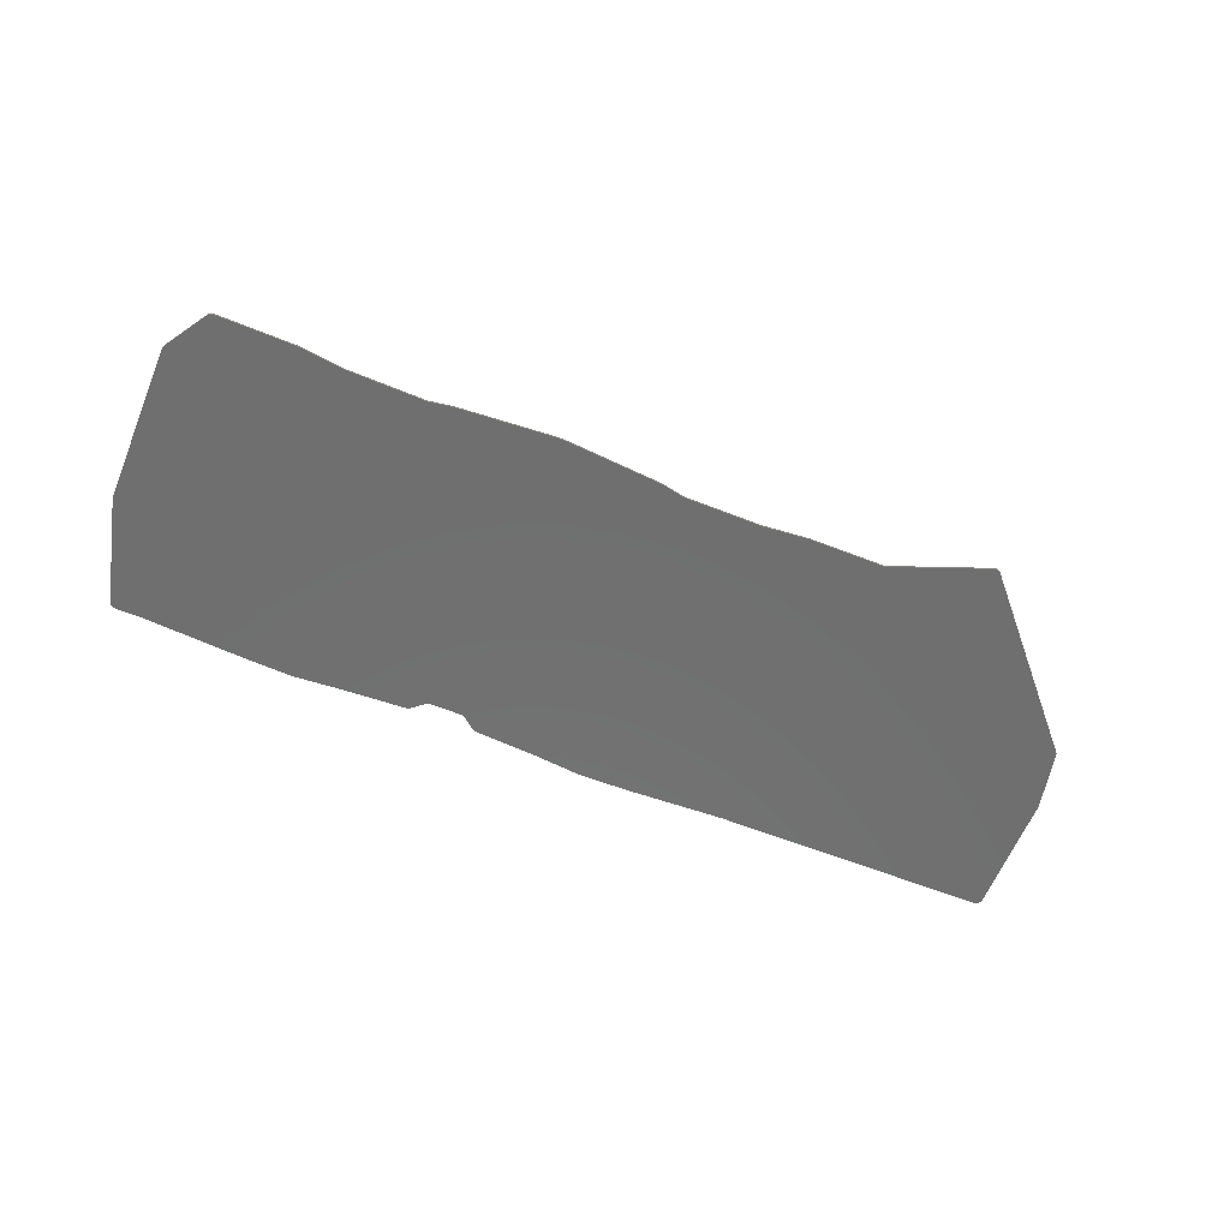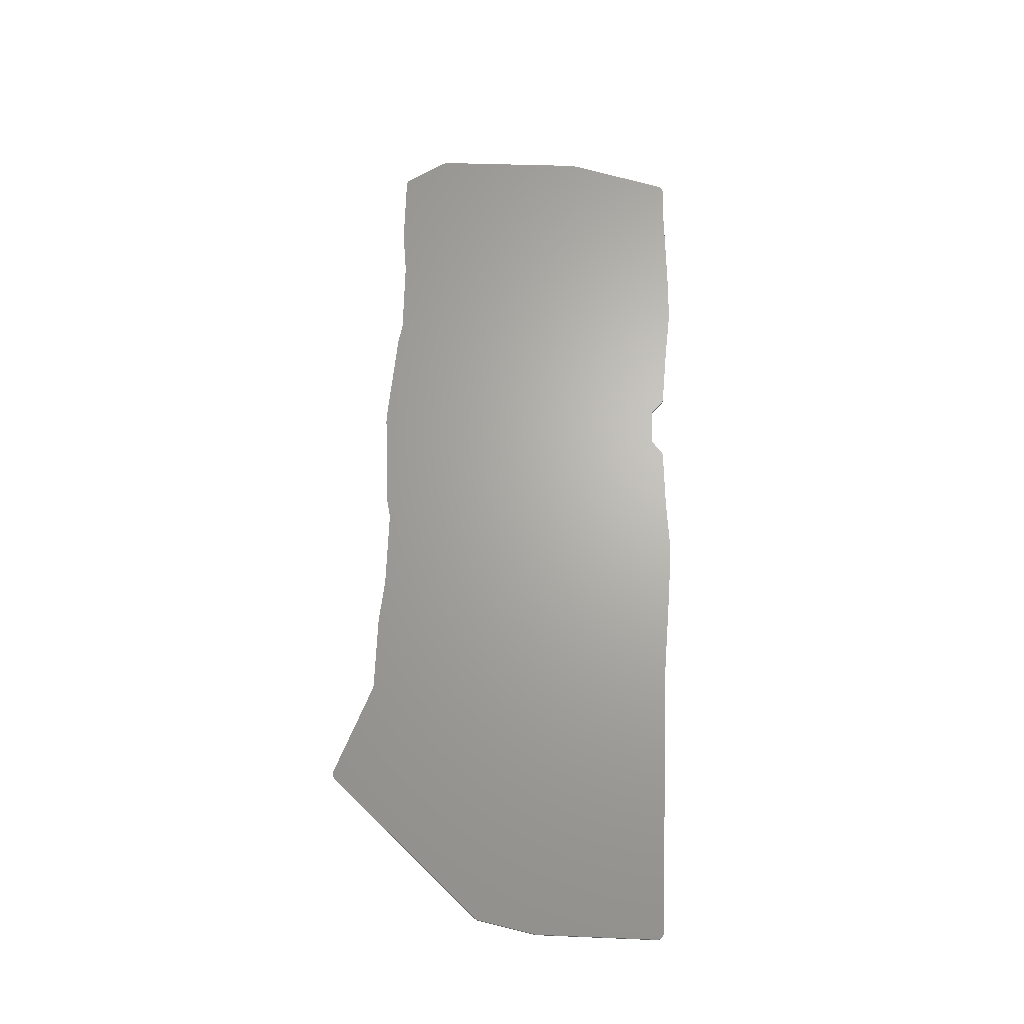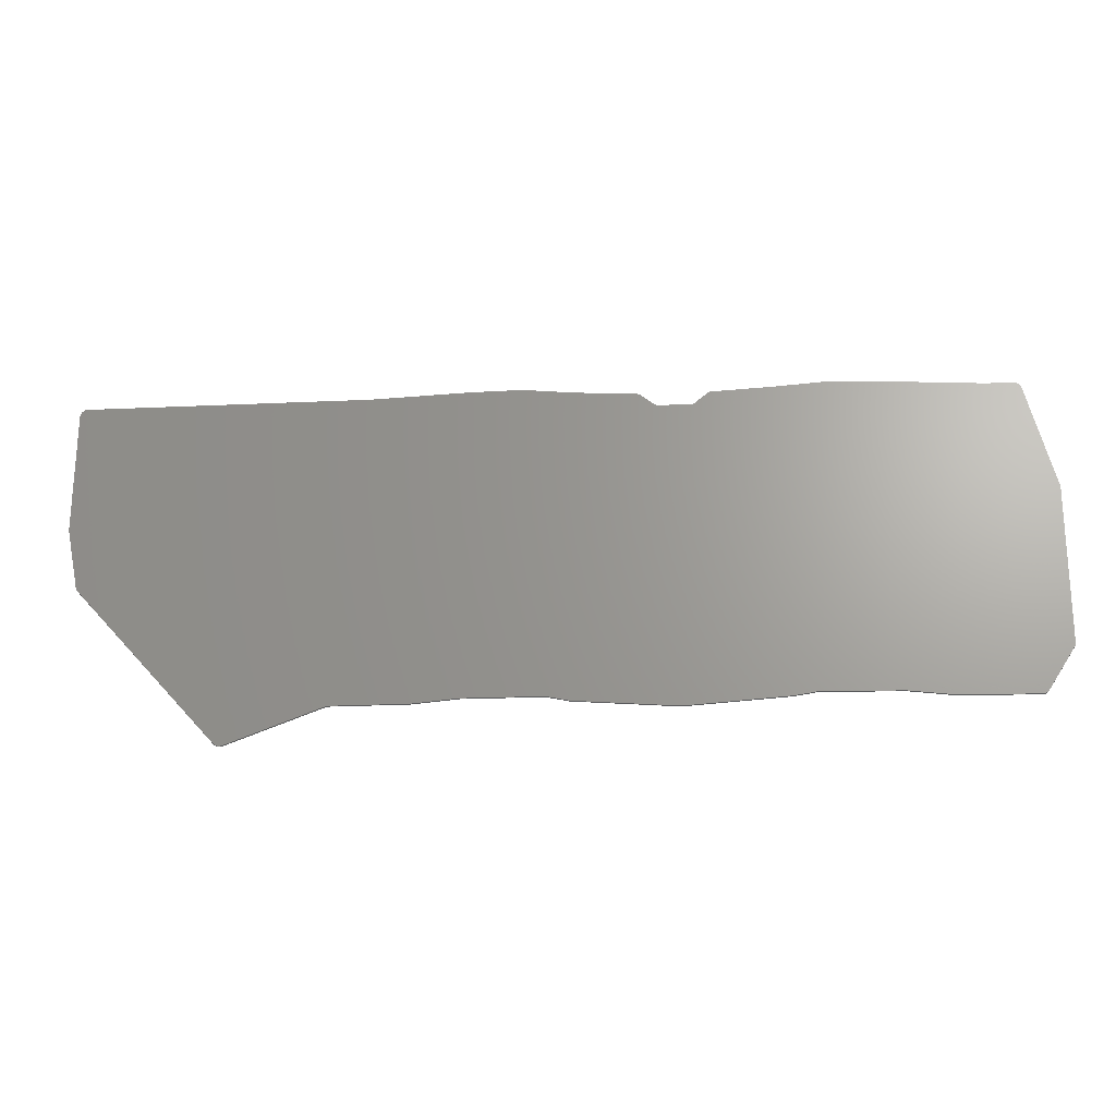
<metadata>
{"format":"stl","ext":"stl","renderer":"f3d","projection":"perspective","resolution":1024,"background":"white","views":[{"elev":-61.2,"azim":-22.1,"up":"+Z"},{"elev":66.2,"azim":92.1,"up":"+Z"},{"elev":-23.4,"azim":-176.1,"up":"+Y"}]}
</metadata>
<code>
# stl→obj: 328 verts, 704 faces
v 244.9 -80.15 0
v 245 -80.15 0
v 280.4 -81.76 0
v 202.9 -81.76 0
v 223.6 -79.79 0
v 223.8 -79.78 0
v 224 -79.78 0
v 280.5 -81.77 0
v 202.8 -81.77 0
v 280.6 -81.77 0
v 102.1 -80.28 0
v 122.9 -81.83 0
v 67.62 -81.83 0
v 80.81 -81.07 0
v 80.84 -81.07 0
v 80.87 -81.06 0
v 101.8 -80.27 0
v 101.9 -80.27 0
v 123 -81.84 0
v 67.59 -81.84 0
v 67.56 -81.84 0
v 285 -81.97 0
v 199.3 -81.97 0
v 285.1 -81.97 0
v 199.2 -81.97 0
v 148.3 -83.21 0
v 148.7 -83.26 0
v 149 -83.35 0
v 149.1 -83.39 0
v 40.8 -83.39 0
v 149.1 -83.4 0
v 40.73 -83.4 0
v 149.2 -83.4 0
v 40.66 -83.4 0
v 400.4 -82.48 0
v 400.9 -82.52 0
v 401.4 -82.66 0
v 401.9 -82.89 0
v 402.3 -83.19 0
v 402.7 -83.56 0
v 403 -83.99 0
v 403.2 -84.46 0
v 403.3 -84.97 0
v 403.4 -85.49 0
v 403.3 -87.9 0
v 171.3 -87.9 0
v 176.3 -83.87 0
v 176.6 -83.65 0
v 176.9 -83.47 0
v 177.3 -83.34 0
v 177.6 -83.25 0
v 178 -83.2 0
v 149.4 -83.48 0
v 149.7 -83.66 0
v 150 -83.88 0
v 154.9 -87.91 0
v 26.09 -87.91 0
v 26.63 -85.76 0
v 26.79 -85.29 0
v 27.03 -84.86 0
v 27.33 -84.47 0
v 27.69 -84.14 0
v 28.1 -83.86 0
v 28.55 -83.66 0
v 29.03 -83.54 0
v 29.52 -83.5 0
v 403.3 -88.14 0
v 171 -88.14 0
v 155.3 -88.14 0
v 26.03 -88.14 0
v 403.3 -88.33 0
v 170.7 -88.33 0
v 155.6 -88.33 0
v 25.98 -88.33 0
v 403.3 -88.46 0
v 170.3 -88.46 0
v 156 -88.47 0
v 25.94 -88.47 0
v 403.3 -88.55 0
v 169.9 -88.55 0
v 156.4 -88.55 0
v 25.92 -88.55 0
v 403.3 -88.58 0
v 169.5 -88.58 0
v 156.8 -88.58 0
v 25.92 -88.58 0
v 403.1 -135.8 0
v 403.1 -136 0
v 403.1 -136.2 0
v 403.1 -136.4 0
v 398 -160.7 0
v 397.9 -161.1 0
v 397.8 -161.5 0
v 397.5 -161.8 0
v 397.3 -162.1 0
v 353.9 -209.9 0
v 214.6 -209.9 0
v 26.16 -209.9 0
v 16.62 -195.1 0
v 16.41 -194.7 0
v 16.26 -194.3 0
v 16.17 -193.9 0
v 16.14 -193.5 0
v 15.58 -129.6 0
v 15.59 -129.3 0
v 15.62 -129.1 0
v 15.67 -128.8 0
v 214.4 -209.9 0
v 246.5 -209.9 0
v 246.6 -209.9 0
v 246.8 -209.9 0
v 214.2 -209.9 0
v 26.18 -209.9 0
v 214 -210 0
v 26.2 -210 0
v 212.1 -210.4 0
v 111.8 -210.4 0
v 26.45 -210.4 0
v 112 -210.4 0
v 211.9 -210.4 0
v 112.3 -210.4 0
v 79.86 -210.8 0
v 26.76 -210.8 0
v 79.71 -210.8 0
v 79.56 -210.9 0
v 26.77 -210.9 0
v 352.2 -211.8 0
v 296.5 -211.8 0
v 265.6 -211.7 0
v 265.5 -211.7 0
v 265.3 -211.7 0
v 296.8 -211.8 0
v 352.1 -211.9 0
v 297.2 -211.9 0
v 352 -212 0
v 297.5 -212 0
v 61.07 -213 0
v 60.91 -213 0
v 60.75 -213 0
v 29.99 -213.3 0
v 29.56 -213.2 0
v 29.14 -213.2 0
v 28.73 -213 0
v 28.35 -212.8 0
v 28.01 -212.5 0
v 27.7 -212.2 0
v 27.44 -211.9 0
v 205.2 -211.8 0
v 205 -211.8 0
v 204.8 -211.9 0
v 164.5 -214.8 0
v 161.7 -214.8 0
v 121.4 -211.9 0
v 121.3 -211.8 0
v 121.1 -211.8 0
v 339.4 -225.8 0
v 339.1 -226.2 0
v 338.7 -226.4 0
v 338.3 -226.6 0
v 337.9 -226.7 0
v 337.4 -226.8 0
v 337 -226.8 0
v 336.6 -226.8 0
v 336.1 -226.6 0
v 337.4 -226.8 1
v 337.9 -226.7 1
v 338.3 -226.6 1
v 338.7 -226.4 1
v 339.1 -226.2 1
v 339.4 -225.8 1
v 352 -212 1
v 297.5 -212 1
v 336.1 -226.6 1
v 336.6 -226.8 1
v 337 -226.8 1
v 352.1 -211.9 1
v 297.2 -211.9 1
v 352.2 -211.8 1
v 296.8 -211.8 1
v 296.5 -211.8 1
v 60.75 -213 1
v 60.91 -213 1
v 61.07 -213 1
v 79.56 -210.9 1
v 26.77 -210.9 1
v 27.44 -211.9 1
v 27.7 -212.2 1
v 28.01 -212.5 1
v 28.35 -212.8 1
v 28.73 -213 1
v 29.14 -213.2 1
v 29.56 -213.2 1
v 29.99 -213.3 1
v 79.71 -210.8 1
v 26.76 -210.8 1
v 79.86 -210.8 1
v 164.5 -214.8 1
v 204.8 -211.9 1
v 205 -211.8 1
v 205.2 -211.8 1
v 211.9 -210.4 1
v 112.3 -210.4 1
v 121.1 -211.8 1
v 121.3 -211.8 1
v 121.4 -211.9 1
v 161.7 -214.8 1
v 212.1 -210.4 1
v 112 -210.4 1
v 111.8 -210.4 1
v 26.45 -210.4 1
v 214 -210 1
v 26.2 -210 1
v 214.2 -209.9 1
v 26.18 -209.9 1
v 353.9 -209.9 1
v 246.8 -209.9 1
v 265.3 -211.7 1
v 265.5 -211.7 1
v 265.6 -211.7 1
v 246.6 -209.9 1
v 246.5 -209.9 1
v 214.4 -209.9 1
v 26.16 -209.9 1
v 214.6 -209.9 1
v 397.3 -162.1 1
v 397.5 -161.8 1
v 397.8 -161.5 1
v 397.9 -161.1 1
v 398 -160.7 1
v 403.1 -136.4 1
v 403.1 -136.2 1
v 403.1 -136 1
v 403.1 -135.8 1
v 403.3 -88.58 1
v 156.8 -88.58 1
v 25.92 -88.58 1
v 15.67 -128.8 1
v 15.62 -129.1 1
v 15.59 -129.3 1
v 15.58 -129.6 1
v 16.14 -193.5 1
v 16.17 -193.9 1
v 16.26 -194.3 1
v 16.41 -194.7 1
v 16.62 -195.1 1
v 169.5 -88.58 1
v 156.4 -88.55 1
v 25.92 -88.55 1
v 403.3 -88.55 1
v 169.9 -88.55 1
v 156 -88.47 1
v 25.94 -88.47 1
v 403.3 -88.46 1
v 170.3 -88.46 1
v 155.6 -88.33 1
v 25.98 -88.33 1
v 403.3 -88.33 1
v 170.7 -88.33 1
v 155.3 -88.14 1
v 26.03 -88.14 1
v 403.3 -88.14 1
v 171 -88.14 1
v 154.9 -87.91 1
v 26.09 -87.91 1
v 403.3 -87.9 1
v 171.3 -87.9 1
v 150 -83.88 1
v 149.7 -83.66 1
v 149.4 -83.48 1
v 149.2 -83.4 1
v 40.66 -83.4 1
v 29.52 -83.5 1
v 29.03 -83.54 1
v 28.55 -83.66 1
v 28.1 -83.86 1
v 27.69 -84.14 1
v 27.33 -84.47 1
v 27.03 -84.86 1
v 26.79 -85.29 1
v 26.63 -85.76 1
v 149.1 -83.4 1
v 40.73 -83.4 1
v 149.1 -83.39 1
v 40.8 -83.39 1
v 403.4 -85.49 1
v 403.3 -84.97 1
v 403.2 -84.46 1
v 403 -83.99 1
v 402.7 -83.56 1
v 402.3 -83.19 1
v 401.9 -82.89 1
v 401.4 -82.66 1
v 400.9 -82.52 1
v 400.4 -82.48 1
v 285.1 -81.97 1
v 199.2 -81.97 1
v 178 -83.2 1
v 177.6 -83.25 1
v 177.3 -83.34 1
v 176.9 -83.47 1
v 176.6 -83.65 1
v 176.3 -83.87 1
v 199.3 -81.97 1
v 285 -81.97 1
v 149 -83.35 1
v 148.7 -83.26 1
v 148.3 -83.21 1
v 123 -81.84 1
v 67.56 -81.84 1
v 67.59 -81.84 1
v 122.9 -81.83 1
v 67.62 -81.83 1
v 280.6 -81.77 1
v 202.8 -81.77 1
v 280.5 -81.77 1
v 280.4 -81.76 1
v 202.9 -81.76 1
v 102.1 -80.28 1
v 101.9 -80.27 1
v 101.8 -80.27 1
v 80.87 -81.06 1
v 80.84 -81.07 1
v 80.81 -81.07 1
v 245 -80.15 1
v 244.9 -80.15 1
v 224 -79.78 1
v 223.8 -79.78 1
v 223.6 -79.79 1
f 1 1 2
f 1 2 3
f 1 3 4
f 1 4 5
f 1 5 6
f 1 6 7
f 3 8 9
f 3 9 4
f 8 10 9
f 8 9 9
f 11 12 13
f 11 13 14
f 11 14 15
f 11 15 16
f 11 16 17
f 11 17 18
f 12 19 20
f 12 20 13
f 19 19 21
f 19 21 20
f 10 22 23
f 10 23 9
f 22 24 23
f 22 23 23
f 24 24 25
f 24 25 23
f 19 26 27
f 19 27 28
f 19 28 29
f 19 29 30
f 19 30 21
f 29 31 32
f 29 32 30
f 31 33 34
f 31 34 32
f 24 35 36
f 24 36 37
f 24 37 38
f 24 38 39
f 24 39 40
f 24 40 41
f 24 41 42
f 24 42 43
f 24 43 44
f 24 44 45
f 24 45 46
f 24 46 47
f 24 47 48
f 24 48 49
f 24 49 50
f 24 50 51
f 24 51 52
f 24 52 25
f 33 53 54
f 33 54 55
f 33 55 56
f 33 56 57
f 33 57 58
f 33 58 59
f 33 59 60
f 33 60 61
f 33 61 62
f 33 62 63
f 33 63 64
f 33 64 65
f 33 65 66
f 33 66 34
f 45 67 68
f 45 68 46
f 56 69 70
f 56 70 57
f 67 71 72
f 67 72 68
f 69 73 74
f 69 74 70
f 71 75 76
f 71 76 72
f 73 77 78
f 73 78 74
f 75 79 80
f 75 80 76
f 77 81 82
f 77 82 78
f 79 83 84
f 79 84 80
f 81 85 86
f 81 86 82
f 83 83 85
f 83 85 84
f 85 83 87
f 85 87 88
f 85 88 89
f 85 89 90
f 85 90 91
f 85 91 92
f 85 92 93
f 85 93 94
f 85 94 95
f 85 95 96
f 85 96 97
f 85 97 98
f 85 98 99
f 85 99 100
f 85 100 101
f 85 101 102
f 85 102 103
f 85 103 104
f 85 104 105
f 85 105 106
f 85 106 107
f 85 107 86
f 97 108 98
f 97 98 98
f 96 96 109
f 96 109 97
f 96 96 110
f 96 110 109
f 96 96 111
f 96 111 110
f 108 112 113
f 108 113 98
f 112 114 115
f 112 115 113
f 114 116 117
f 114 117 118
f 114 118 115
f 116 116 119
f 116 119 117
f 116 120 121
f 116 121 119
f 117 122 123
f 117 123 118
f 122 124 123
f 122 123 123
f 124 125 126
f 124 126 123
f 96 127 128
f 96 128 129
f 96 129 130
f 96 130 131
f 96 131 111
f 127 127 132
f 127 132 128
f 127 133 134
f 127 134 132
f 133 135 136
f 133 136 134
f 125 137 138
f 125 138 139
f 125 139 140
f 125 140 141
f 125 141 142
f 125 142 143
f 125 143 144
f 125 144 145
f 125 145 146
f 125 146 147
f 125 147 126
f 120 148 149
f 120 149 150
f 120 150 151
f 120 151 152
f 120 152 153
f 120 153 154
f 120 154 155
f 120 155 121
f 135 156 157
f 135 157 158
f 135 158 159
f 135 159 160
f 135 160 161
f 135 161 162
f 135 162 163
f 135 163 164
f 135 164 136
f 165 166 167
f 165 167 168
f 165 168 169
f 165 169 170
f 165 170 171
f 165 171 172
f 165 172 173
f 165 173 174
f 165 174 175
f 171 176 177
f 171 177 172
f 176 178 179
f 176 179 177
f 178 178 180
f 178 180 179
f 181 182 183
f 181 183 184
f 181 184 185
f 181 185 186
f 181 186 187
f 181 187 188
f 181 188 189
f 181 189 190
f 181 190 191
f 181 191 192
f 181 192 193
f 184 194 195
f 184 195 185
f 194 196 195
f 194 195 195
f 197 198 199
f 197 199 200
f 197 200 201
f 197 201 202
f 197 202 203
f 197 203 204
f 197 204 205
f 197 205 206
f 201 207 208
f 201 208 202
f 196 209 210
f 196 210 195
f 207 207 209
f 207 209 208
f 209 207 211
f 209 211 212
f 209 212 210
f 211 213 214
f 211 214 212
f 178 215 216
f 178 216 217
f 178 217 218
f 178 218 219
f 178 219 180
f 215 215 220
f 215 220 216
f 215 215 221
f 215 221 220
f 213 222 223
f 213 223 214
f 222 224 223
f 222 223 223
f 215 215 224
f 215 224 221
f 224 215 225
f 224 225 226
f 224 226 227
f 224 227 228
f 224 228 229
f 224 229 230
f 224 230 231
f 224 231 232
f 224 232 233
f 224 233 234
f 224 234 235
f 224 235 236
f 224 236 237
f 224 237 238
f 224 238 239
f 224 239 240
f 224 240 241
f 224 241 242
f 224 242 243
f 224 243 244
f 224 244 245
f 224 245 223
f 234 234 246
f 234 246 235
f 235 247 248
f 235 248 236
f 234 249 250
f 234 250 246
f 247 251 252
f 247 252 248
f 249 253 254
f 249 254 250
f 251 255 256
f 251 256 252
f 253 257 258
f 253 258 254
f 255 259 260
f 255 260 256
f 257 261 262
f 257 262 258
f 259 263 264
f 259 264 260
f 261 265 266
f 261 266 262
f 263 267 268
f 263 268 269
f 263 269 270
f 263 270 271
f 263 271 272
f 263 272 273
f 263 273 274
f 263 274 275
f 263 275 276
f 263 276 277
f 263 277 278
f 263 278 279
f 263 279 280
f 263 280 264
f 270 281 282
f 270 282 271
f 281 283 284
f 281 284 282
f 265 285 286
f 265 286 287
f 265 287 288
f 265 288 289
f 265 289 290
f 265 290 291
f 265 291 292
f 265 292 293
f 265 293 294
f 265 294 295
f 265 295 296
f 265 296 297
f 265 297 298
f 265 298 299
f 265 299 300
f 265 300 301
f 265 301 302
f 265 302 266
f 295 295 303
f 295 303 296
f 295 304 303
f 295 303 303
f 283 305 306
f 283 306 307
f 283 307 308
f 283 308 309
f 283 309 284
f 308 308 310
f 308 310 309
f 308 311 312
f 308 312 310
f 304 313 314
f 304 314 303
f 313 315 314
f 313 314 314
f 315 316 317
f 315 317 314
f 311 318 319
f 311 319 320
f 311 320 321
f 311 321 322
f 311 322 323
f 311 323 312
f 316 324 325
f 316 325 325
f 316 325 326
f 316 326 327
f 316 327 328
f 316 328 317
f 238 237 107
f 238 107 106
f 239 238 106
f 239 106 105
f 240 239 105
f 240 105 104
f 241 240 104
f 241 104 103
f 242 241 103
f 242 103 102
f 243 242 102
f 243 102 101
f 244 243 101
f 244 101 100
f 245 244 100
f 245 100 99
f 186 185 195
f 186 195 195
f 186 195 210
f 186 210 212
f 186 212 214
f 186 214 223
f 186 223 223
f 186 223 245
f 186 245 99
f 186 99 98
f 186 98 98
f 186 98 113
f 186 113 115
f 186 115 118
f 186 118 123
f 186 123 123
f 186 123 126
f 186 126 147
f 187 186 147
f 187 147 146
f 188 187 146
f 188 146 145
f 189 188 145
f 189 145 144
f 190 189 144
f 190 144 143
f 191 190 143
f 191 143 142
f 192 191 142
f 192 142 141
f 193 192 141
f 193 141 140
f 181 193 140
f 181 140 139
f 182 181 139
f 182 139 138
f 183 182 138
f 183 138 137
f 184 183 137
f 184 137 125
f 194 184 125
f 194 125 124
f 196 194 124
f 196 124 122
f 209 196 122
f 209 122 117
f 208 209 117
f 208 117 119
f 202 208 119
f 202 119 121
f 203 202 121
f 203 121 155
f 204 203 155
f 204 155 154
f 205 204 154
f 205 154 153
f 206 205 153
f 206 153 152
f 197 206 152
f 197 152 151
f 198 197 151
f 198 151 150
f 199 198 150
f 199 150 149
f 200 199 149
f 200 149 148
f 211 207 207
f 211 207 201
f 211 201 200
f 211 200 148
f 211 148 120
f 211 120 116
f 211 116 116
f 211 116 114
f 213 211 114
f 213 114 112
f 222 213 112
f 222 112 108
f 224 222 108
f 224 108 97
f 221 224 97
f 221 97 109
f 220 221 109
f 220 109 110
f 216 220 110
f 216 110 111
f 217 216 111
f 217 111 131
f 218 217 131
f 218 131 130
f 219 218 130
f 219 130 129
f 180 219 129
f 180 129 128
f 179 180 128
f 179 128 132
f 177 179 132
f 177 132 134
f 172 177 134
f 172 134 136
f 173 172 136
f 173 136 164
f 174 173 164
f 174 164 163
f 175 174 163
f 175 163 162
f 165 175 162
f 165 162 161
f 166 165 161
f 166 161 160
f 167 166 160
f 167 160 159
f 168 167 159
f 168 159 158
f 169 168 158
f 169 158 157
f 170 169 157
f 170 157 156
f 225 215 215
f 225 215 215
f 225 215 215
f 225 215 178
f 225 178 178
f 225 178 176
f 225 176 171
f 225 171 170
f 225 170 156
f 225 156 135
f 225 135 133
f 225 133 127
f 225 127 127
f 225 127 96
f 225 96 96
f 225 96 96
f 225 96 96
f 225 96 95
f 226 225 95
f 226 95 94
f 227 226 94
f 227 94 93
f 228 227 93
f 228 93 92
f 229 228 92
f 229 92 91
f 230 229 91
f 230 91 90
f 231 230 90
f 231 90 89
f 232 231 89
f 232 89 88
f 233 232 88
f 233 88 87
f 285 265 261
f 285 261 257
f 285 257 253
f 285 253 249
f 285 249 234
f 285 234 234
f 285 234 233
f 285 233 87
f 285 87 83
f 285 83 83
f 285 83 79
f 285 79 75
f 285 75 71
f 285 71 67
f 285 67 45
f 285 45 44
f 286 285 44
f 286 44 43
f 287 286 43
f 287 43 42
f 288 287 42
f 288 42 41
f 289 288 41
f 289 41 40
f 290 289 40
f 290 40 39
f 291 290 39
f 291 39 38
f 292 291 38
f 292 38 37
f 293 292 37
f 293 37 36
f 294 293 36
f 294 36 35
f 295 294 35
f 295 35 24
f 295 295 24
f 295 24 24
f 304 295 24
f 304 24 22
f 324 316 315
f 324 315 313
f 324 313 304
f 324 304 22
f 324 22 10
f 324 10 8
f 324 8 3
f 324 3 2
f 325 324 2
f 325 2 1
f 325 325 1
f 325 1 1
f 326 325 1
f 326 1 7
f 327 326 7
f 327 7 6
f 328 327 6
f 328 6 5
f 317 328 5
f 317 5 4
f 314 317 4
f 314 4 9
f 314 314 9
f 314 9 9
f 297 296 303
f 297 303 303
f 297 303 314
f 297 314 9
f 297 9 23
f 297 23 23
f 297 23 25
f 297 25 52
f 298 297 52
f 298 52 51
f 299 298 51
f 299 51 50
f 300 299 50
f 300 50 49
f 301 300 49
f 301 49 48
f 302 301 48
f 302 48 47
f 266 302 47
f 266 47 46
f 262 266 46
f 262 46 68
f 258 262 68
f 258 68 72
f 254 258 72
f 254 72 76
f 250 254 76
f 250 76 80
f 246 250 80
f 246 80 84
f 235 246 84
f 235 84 85
f 247 235 85
f 247 85 81
f 251 247 81
f 251 81 77
f 255 251 77
f 255 77 73
f 259 255 73
f 259 73 69
f 263 259 69
f 263 69 56
f 267 263 56
f 267 56 55
f 268 267 55
f 268 55 54
f 269 268 54
f 269 54 53
f 305 283 281
f 305 281 270
f 305 270 269
f 305 269 53
f 305 53 33
f 305 33 31
f 305 31 29
f 305 29 28
f 306 305 28
f 306 28 27
f 307 306 27
f 307 27 26
f 308 307 26
f 308 26 19
f 308 308 19
f 308 19 19
f 311 308 19
f 311 19 12
f 318 311 12
f 318 12 11
f 319 318 11
f 319 11 18
f 320 319 18
f 320 18 17
f 321 320 17
f 321 17 16
f 322 321 16
f 322 16 15
f 323 322 15
f 323 15 14
f 284 309 310
f 284 310 312
f 284 312 323
f 284 323 14
f 284 14 13
f 284 13 20
f 284 20 21
f 284 21 30
f 282 284 30
f 282 30 32
f 271 282 32
f 271 32 34
f 272 271 34
f 272 34 66
f 273 272 66
f 273 66 65
f 274 273 65
f 274 65 64
f 275 274 64
f 275 64 63
f 276 275 63
f 276 63 62
f 277 276 62
f 277 62 61
f 278 277 61
f 278 61 60
f 279 278 60
f 279 60 59
f 280 279 59
f 280 59 58
f 237 236 248
f 237 248 252
f 237 252 256
f 237 256 260
f 237 260 264
f 237 264 280
f 237 280 58
f 237 58 57
f 237 57 70
f 237 70 74
f 237 74 78
f 237 78 82
f 237 82 86
f 237 86 107

</code>
